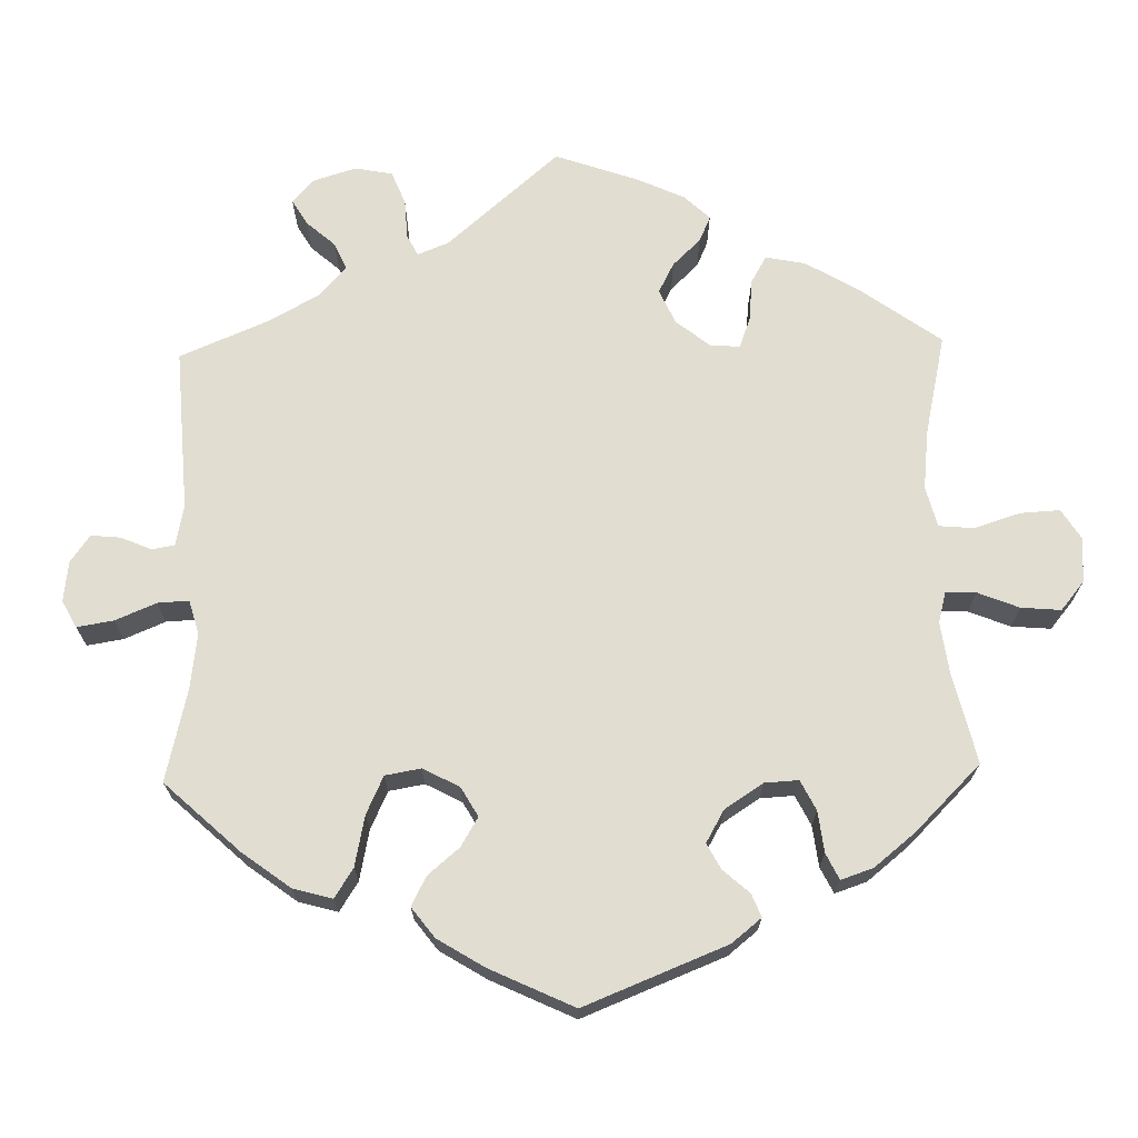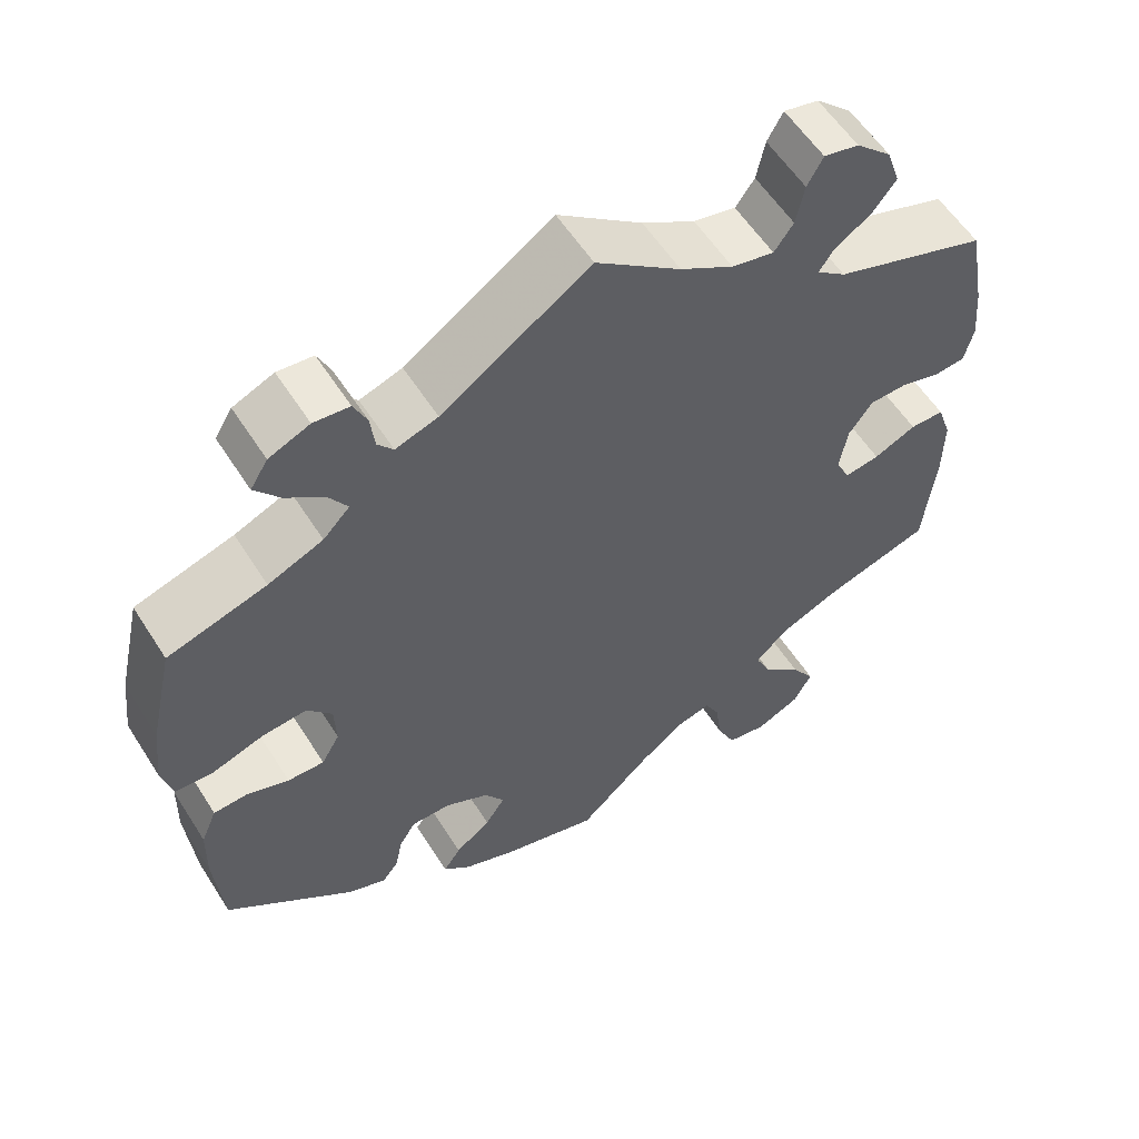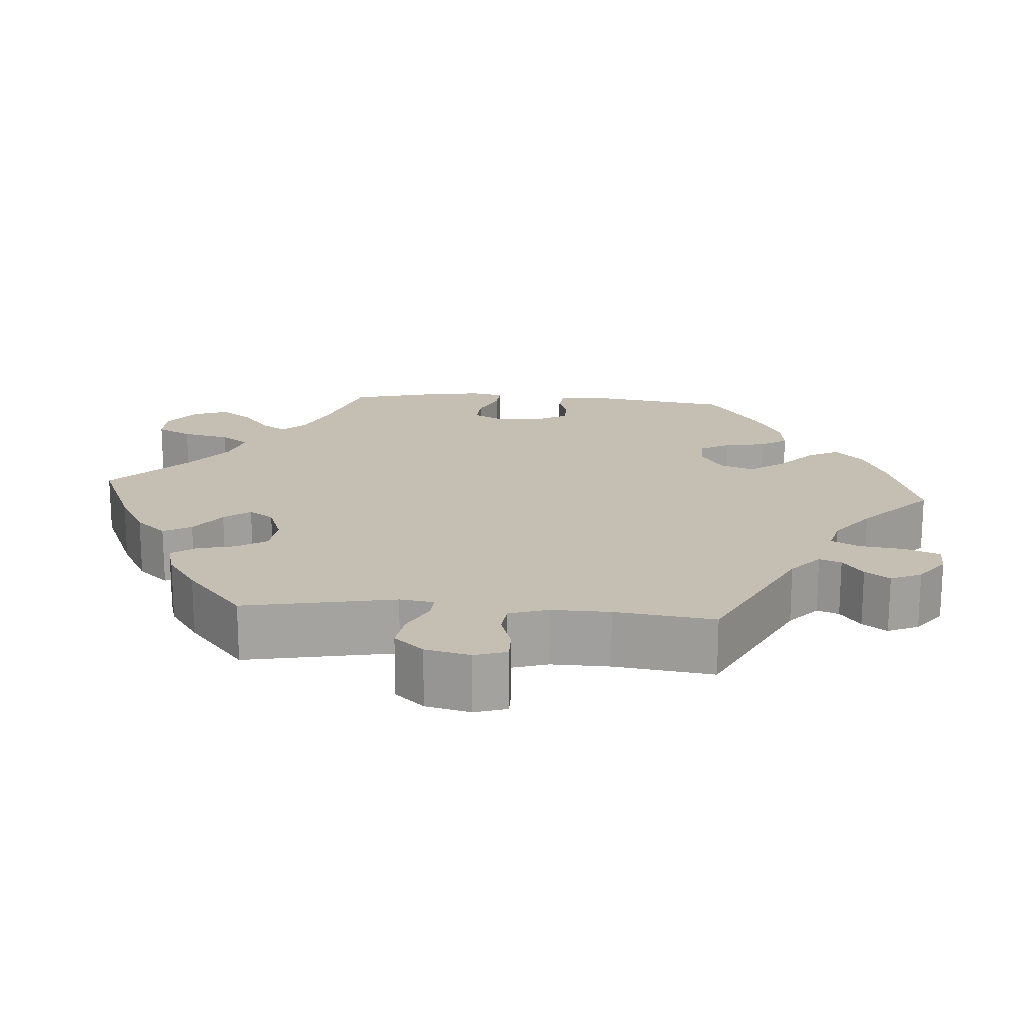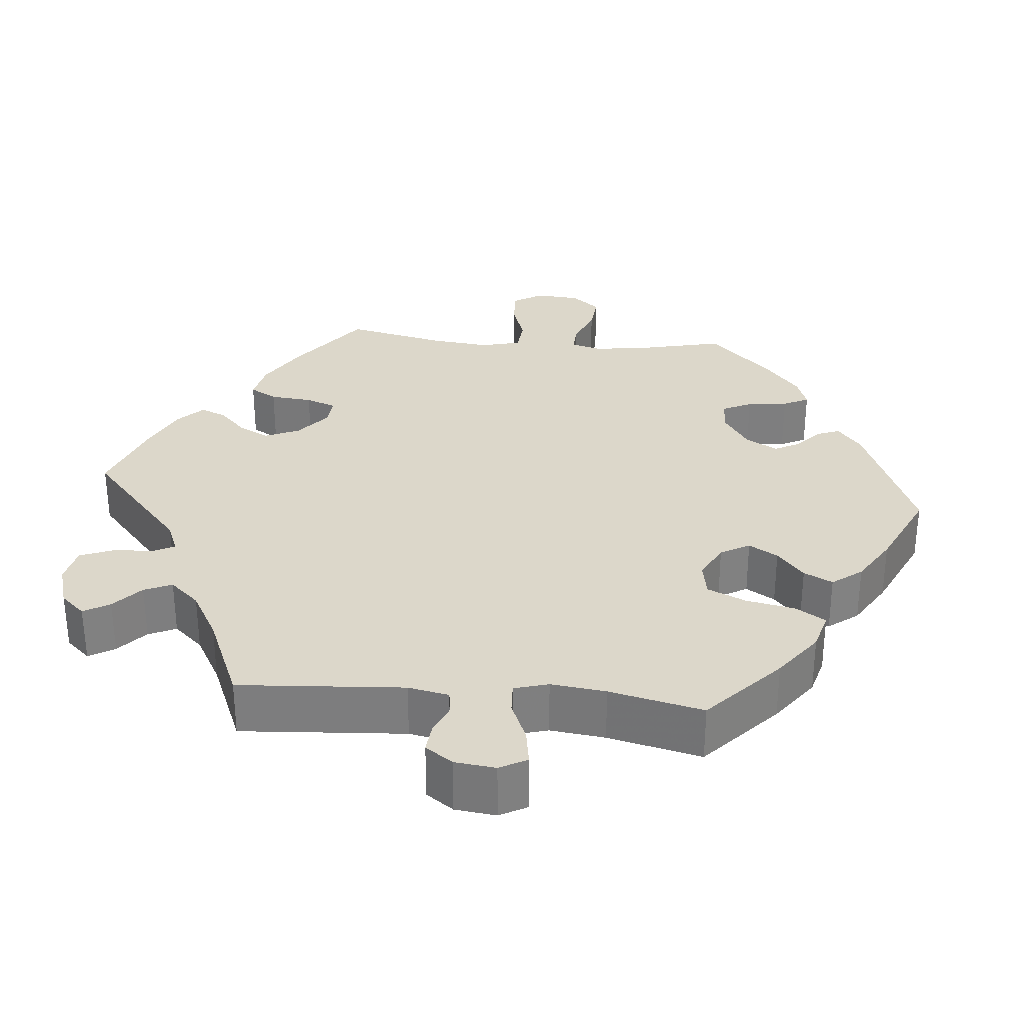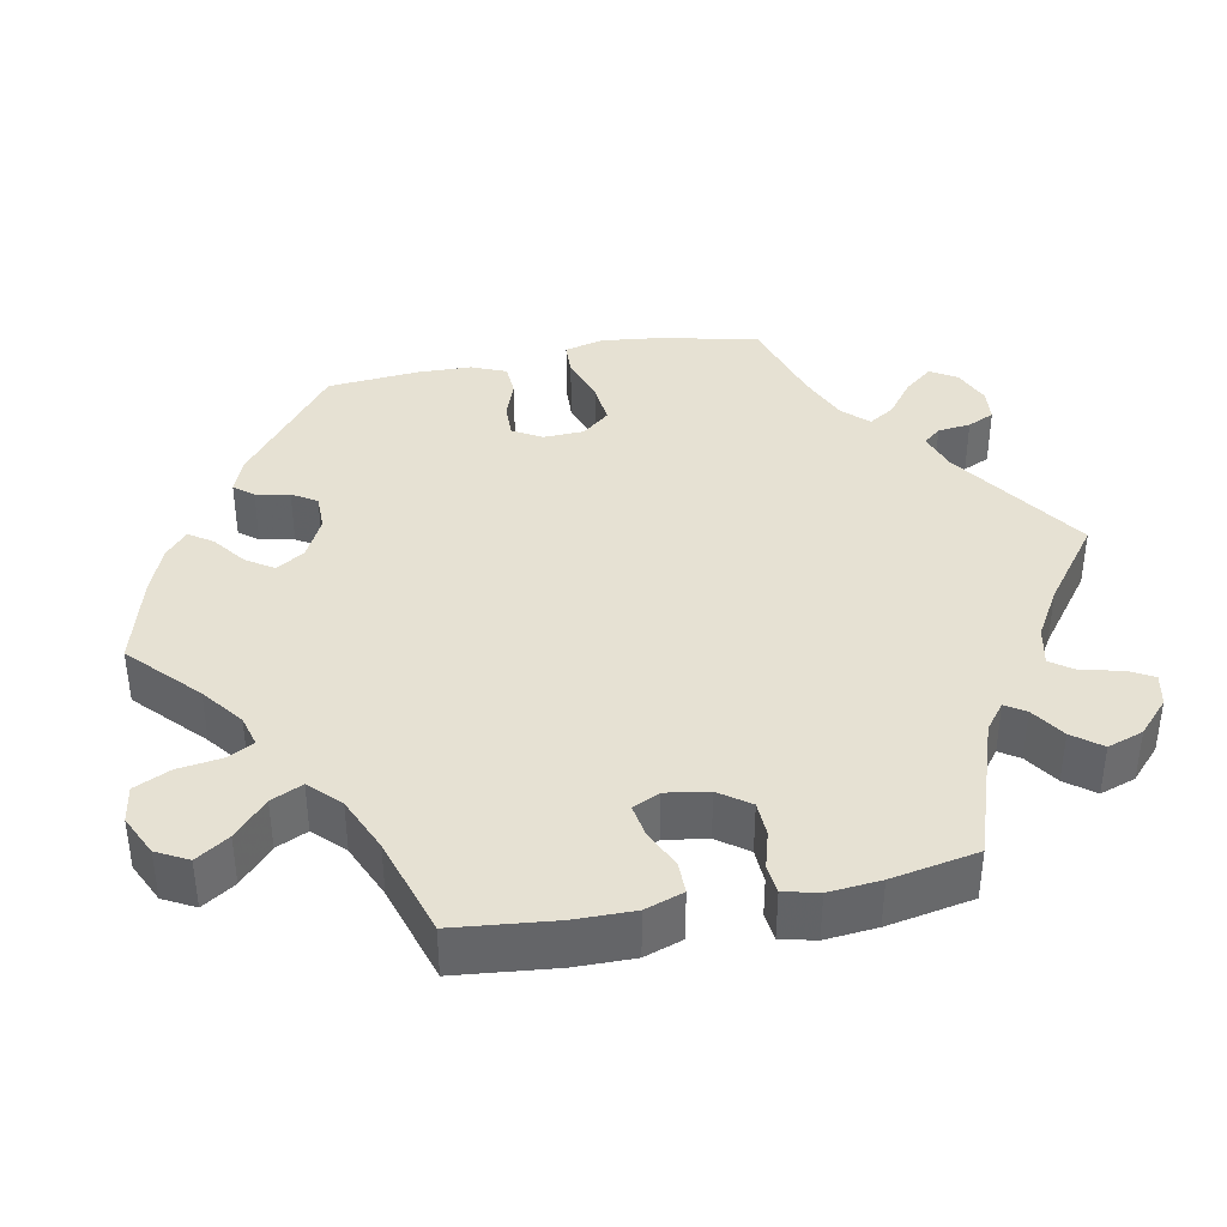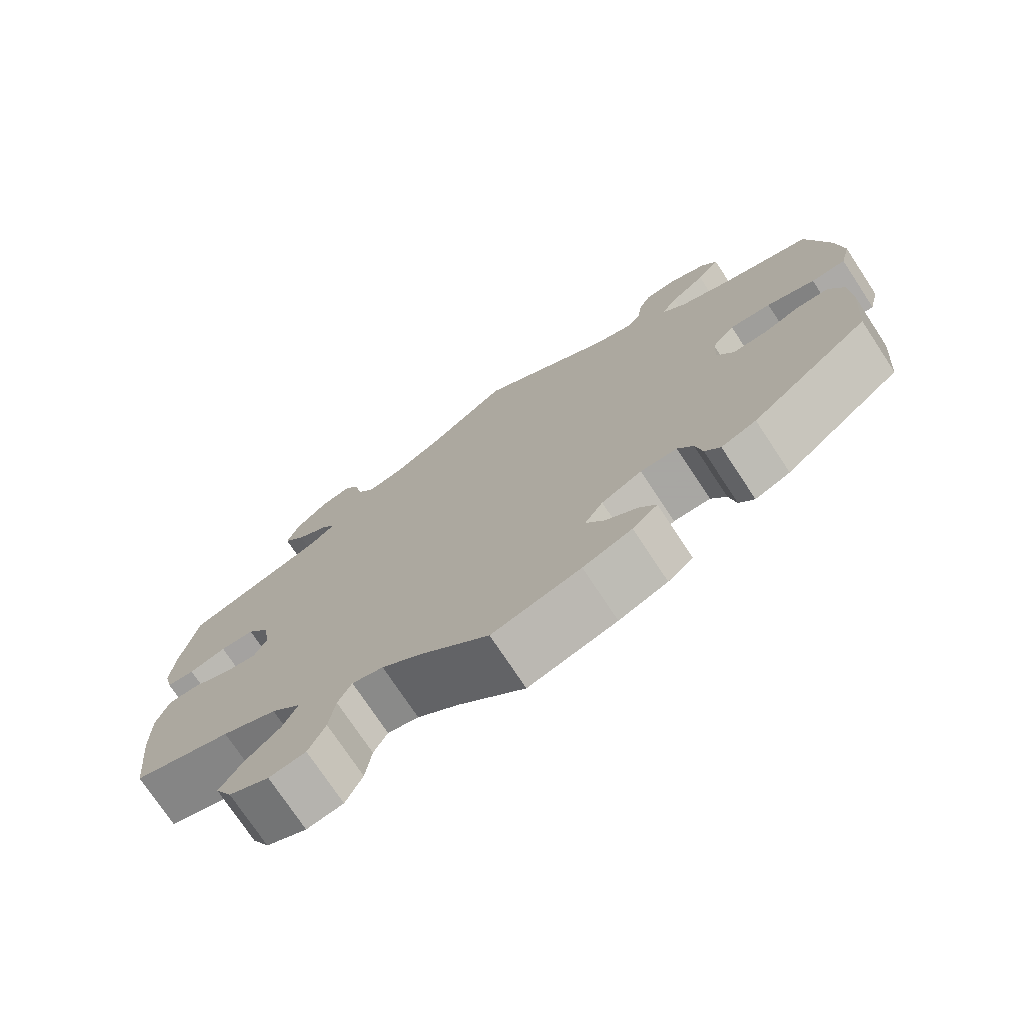
<metadata>
{"format":"obj","ext":"obj","renderer":"f3d","projection":"perspective","resolution":1024,"background":"white","views":[{"elev":68.9,"azim":118.6,"up":"+Y"},{"elev":57.4,"azim":147.8,"up":"+Z"},{"elev":17.6,"azim":-25.3,"up":"+Y"},{"elev":30.7,"azim":35.2,"up":"+Y"},{"elev":38.9,"azim":-101.2,"up":"+Y"},{"elev":-74.4,"azim":33.4,"up":"+Z"}]}
</metadata>
<code>
v -0.316 0.07 0.352
v -0.281 0.07 0.379
v -0.298 0.07 0.405
v -0.342 0.07 0.434
v -0.371 0.07 0.471
v -0.355 0.07 0.518
v -0.312 0.07 0.558
v -0.27 0.07 0.567
v -0.251 0.07 0.533
v -0.241 0.07 0.484
v -0.218 0.07 0.452
v -0.167 0.07 0.463
v -0.103 0.07 0.501
v -0.001 0.07 0.578
v 0.177 0.07 0.459
v 0.228 0.07 0.442
v 0.247 0.07 0.465
v 0.252 0.07 0.508
v 0.268 0.07 0.543
v 0.311 0.07 0.547
v 0.36 0.07 0.526
v 0.381 0.07 0.492
v 0.351 0.07 0.455
v 0.305 0.07 0.42
v 0.283 0.07 0.386
v 0.315 0.07 0.353
v 0.381 0.07 0.325
v 0.5 0.07 0.289
v 0.529 0.07 0.16
v 0.538 0.07 0.083
v 0.525 0.07 0.032
v 0.48 0.07 0.03
v 0.417 0.07 0.051
v 0.363 0.07 0.056
v 0.333 0.07 0.02
v 0.331 0.07 -0.033
v 0.353 0.07 -0.071
v 0.397 0.07 -0.07
v 0.447 0.07 -0.052
v 0.489 0.07 -0.054
v 0.508 0.07 -0.099
v 0.51 0.07 -0.17
v 0.5 0.07 -0.289
v 0.345 0.07 -0.412
v 0.299 0.07 -0.43
v 0.279 0.07 -0.405
v 0.27 0.07 -0.361
v 0.25 0.07 -0.329
v 0.202 0.07 -0.329
v 0.149 0.07 -0.356
v 0.125 0.07 -0.393
v 0.149 0.07 -0.429
v 0.192 0.07 -0.461
v 0.213 0.07 -0.492
v 0.18 0.07 -0.521
v 0.116 0.07 -0.546
v 0 0.07 -0.578
v -0.088 0.07 -0.496
v -0.142 0.07 -0.455
v -0.183 0.07 -0.444
v -0.201 0.07 -0.479
v -0.209 0.07 -0.536
v -0.231 0.07 -0.583
v -0.279 0.07 -0.591
v -0.332 0.07 -0.566
v -0.354 0.07 -0.525
v -0.326 0.07 -0.482
v -0.279 0.07 -0.439
v -0.26 0.07 -0.398
v -0.299 0.07 -0.36
v -0.371 0.07 -0.329
v -0.501 0.07 -0.289
v -0.515 0.07 -0.158
v -0.516 0.07 -0.08
v -0.499 0.07 -0.03
v -0.458 0.07 -0.03
v -0.407 0.07 -0.053
v -0.365 0.07 -0.06
v -0.348 0.07 -0.025
v -0.357 0.07 0.031
v -0.386 0.07 0.071
v -0.431 0.07 0.073
v -0.48 0.07 0.059
v -0.517 0.07 0.063
v -0.528 0.07 0.108
v -0.522 0.07 0.176
v -0.501 0.07 0.289
v -0.316 0 0.352
v -0.281 0 0.379
v -0.298 0 0.405
v -0.342 0 0.434
v -0.371 0 0.471
v -0.355 0 0.518
v -0.312 0 0.558
v -0.27 0 0.567
v -0.251 0 0.533
v -0.241 0 0.484
v -0.218 0 0.452
v -0.167 0 0.463
v -0.103 0 0.501
v -0.001 0 0.578
v 0.177 0 0.459
v 0.228 0 0.442
v 0.247 0 0.465
v 0.252 0 0.508
v 0.268 0 0.543
v 0.311 0 0.547
v 0.36 0 0.526
v 0.381 0 0.492
v 0.351 0 0.455
v 0.305 0 0.42
v 0.283 0 0.386
v 0.315 0 0.353
v 0.381 0 0.325
v 0.5 0 0.289
v 0.529 0 0.16
v 0.538 0 0.083
v 0.525 0 0.032
v 0.48 0 0.03
v 0.417 0 0.051
v 0.363 0 0.056
v 0.333 0 0.02
v 0.331 0 -0.033
v 0.353 0 -0.071
v 0.397 0 -0.07
v 0.447 0 -0.052
v 0.489 0 -0.054
v 0.508 0 -0.099
v 0.51 0 -0.17
v 0.5 0 -0.289
v 0.345 0 -0.412
v 0.299 0 -0.43
v 0.279 0 -0.405
v 0.27 0 -0.361
v 0.25 0 -0.329
v 0.202 0 -0.329
v 0.149 0 -0.356
v 0.125 0 -0.393
v 0.149 0 -0.429
v 0.192 0 -0.461
v 0.213 0 -0.492
v 0.18 0 -0.521
v 0.116 0 -0.546
v 0 0 -0.578
v -0.088 0 -0.496
v -0.142 0 -0.455
v -0.183 0 -0.444
v -0.201 0 -0.479
v -0.209 0 -0.536
v -0.231 0 -0.583
v -0.279 0 -0.591
v -0.332 0 -0.566
v -0.354 0 -0.525
v -0.326 0 -0.482
v -0.279 0 -0.439
v -0.26 0 -0.398
v -0.299 0 -0.36
v -0.371 0 -0.329
v -0.501 0 -0.289
v -0.515 0 -0.158
v -0.516 0 -0.08
v -0.499 0 -0.03
v -0.458 0 -0.03
v -0.407 0 -0.053
v -0.365 0 -0.06
v -0.348 0 -0.025
v -0.357 0 0.031
v -0.386 0 0.071
v -0.431 0 0.073
v -0.48 0 0.059
v -0.517 0 0.063
v -0.528 0 0.108
v -0.522 0 0.176
v -0.501 0 0.289
f 86 87 1
f 85 86 1 2
f 82 83 84 85
f 81 82 85 2
f 80 81 2
f 79 80 2
f 74 75 76 77
f 74 77 78
f 71 72 73 74
f 70 71 74 78
f 69 70 78 79
f 65 66 67 68
f 65 68 69
f 64 65 69
f 61 62 63 64
f 60 61 64 69
f 59 60 69 79
f 55 56 57 58
f 52 53 54 55
f 51 52 55 58
f 50 51 58 59
f 44 45 46 47
f 44 47 48
f 43 44 48
f 42 43 48 49
f 38 39 40 41
f 37 38 41 42
f 30 31 32 33
f 30 33 34
f 27 28 29 30
f 26 27 30 34
f 25 26 34 35
f 21 22 23 24
f 21 24 25
f 20 21 25
f 17 18 19 20
f 17 20 25
f 16 17 25 35
f 13 14 15
f 12 13 15 16
f 11 12 16 35
f 7 8 9 10
f 7 10 11
f 6 7 11
f 3 4 5 6
f 2 3 6 11
f 37 42 49 50
f 36 37 50 59
f 35 36 59 79
f 2 11 35 79
f 88 174 173
f 89 88 173 172
f 172 171 170 169
f 89 172 169 168
f 89 168 167
f 89 167 166
f 164 163 162 161
f 165 164 161
f 161 160 159 158
f 165 161 158 157
f 166 165 157 156
f 155 154 153 152
f 156 155 152
f 156 152 151
f 151 150 149 148
f 156 151 148 147
f 166 156 147 146
f 145 144 143 142
f 142 141 140 139
f 145 142 139 138
f 146 145 138 137
f 134 133 132 131
f 135 134 131
f 135 131 130
f 136 135 130 129
f 128 127 126 125
f 129 128 125 124
f 120 119 118 117
f 121 120 117
f 117 116 115 114
f 121 117 114 113
f 122 121 113 112
f 111 110 109 108
f 112 111 108
f 112 108 107
f 107 106 105 104
f 112 107 104
f 122 112 104 103
f 102 101 100
f 103 102 100 99
f 122 103 99 98
f 97 96 95 94
f 98 97 94
f 98 94 93
f 93 92 91 90
f 98 93 90 89
f 137 136 129 124
f 146 137 124 123
f 166 146 123 122
f 166 122 98 89
f 1 88 89 2
f 2 89 90 3
f 3 90 91 4
f 4 91 92 5
f 5 92 93 6
f 6 93 94 7
f 7 94 95 8
f 8 95 96 9
f 9 96 97 10
f 10 97 98 11
f 11 98 99 12
f 12 99 100 13
f 13 100 101 14
f 14 101 102 15
f 15 102 103 16
f 16 103 104 17
f 17 104 105 18
f 18 105 106 19
f 19 106 107 20
f 20 107 108 21
f 21 108 109 22
f 22 109 110 23
f 23 110 111 24
f 24 111 112 25
f 25 112 113 26
f 26 113 114 27
f 27 114 115 28
f 28 115 116 29
f 29 116 117 30
f 30 117 118 31
f 31 118 119 32
f 32 119 120 33
f 33 120 121 34
f 34 121 122 35
f 35 122 123 36
f 36 123 124 37
f 37 124 125 38
f 38 125 126 39
f 39 126 127 40
f 40 127 128 41
f 41 128 129 42
f 42 129 130 43
f 43 130 131 44
f 44 131 132 45
f 45 132 133 46
f 46 133 134 47
f 47 134 135 48
f 48 135 136 49
f 49 136 137 50
f 50 137 138 51
f 51 138 139 52
f 52 139 140 53
f 53 140 141 54
f 54 141 142 55
f 55 142 143 56
f 56 143 144 57
f 57 144 145 58
f 58 145 146 59
f 59 146 147 60
f 60 147 148 61
f 61 148 149 62
f 62 149 150 63
f 63 150 151 64
f 64 151 152 65
f 65 152 153 66
f 66 153 154 67
f 67 154 155 68
f 68 155 156 69
f 69 156 157 70
f 70 157 158 71
f 71 158 159 72
f 72 159 160 73
f 73 160 161 74
f 74 161 162 75
f 75 162 163 76
f 76 163 164 77
f 77 164 165 78
f 78 165 166 79
f 79 166 167 80
f 80 167 168 81
f 81 168 169 82
f 82 169 170 83
f 83 170 171 84
f 84 171 172 85
f 85 172 173 86
f 86 173 174 87
f 87 174 88 1

</code>
